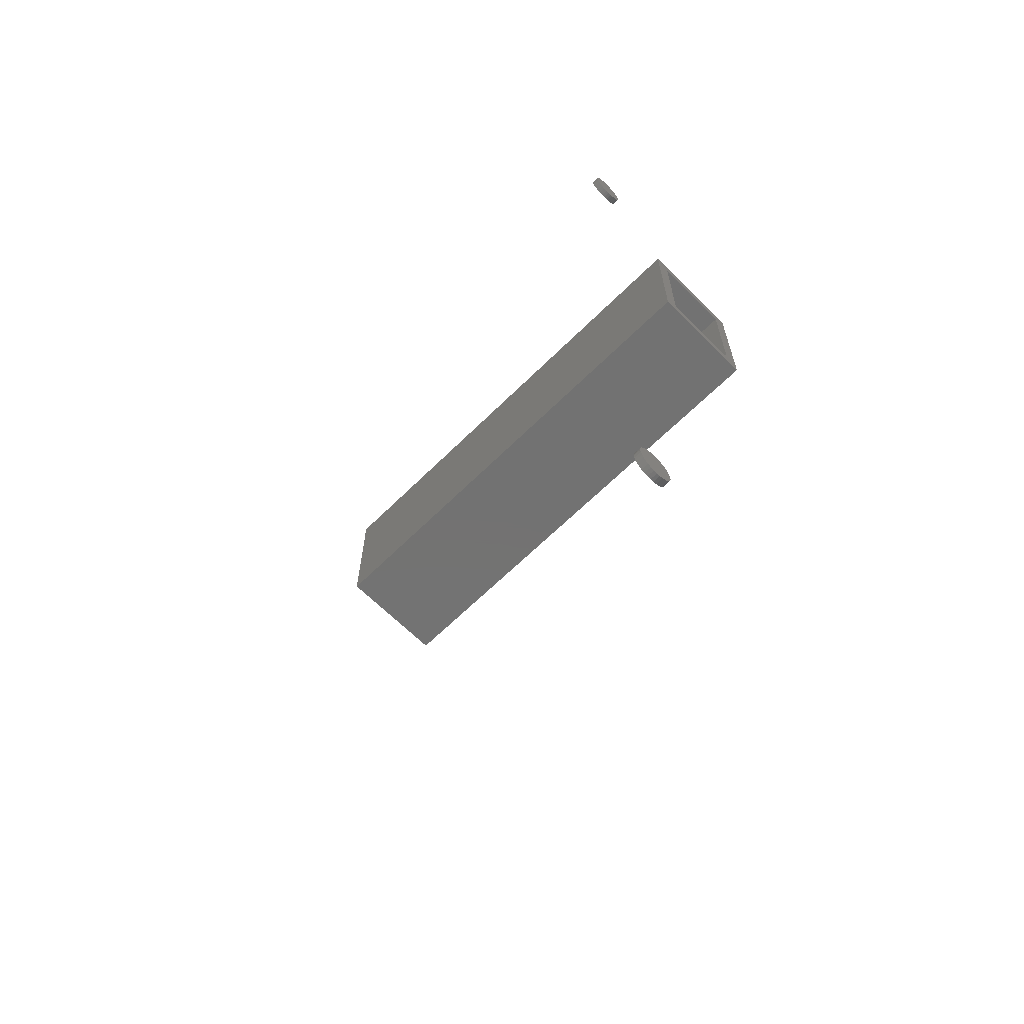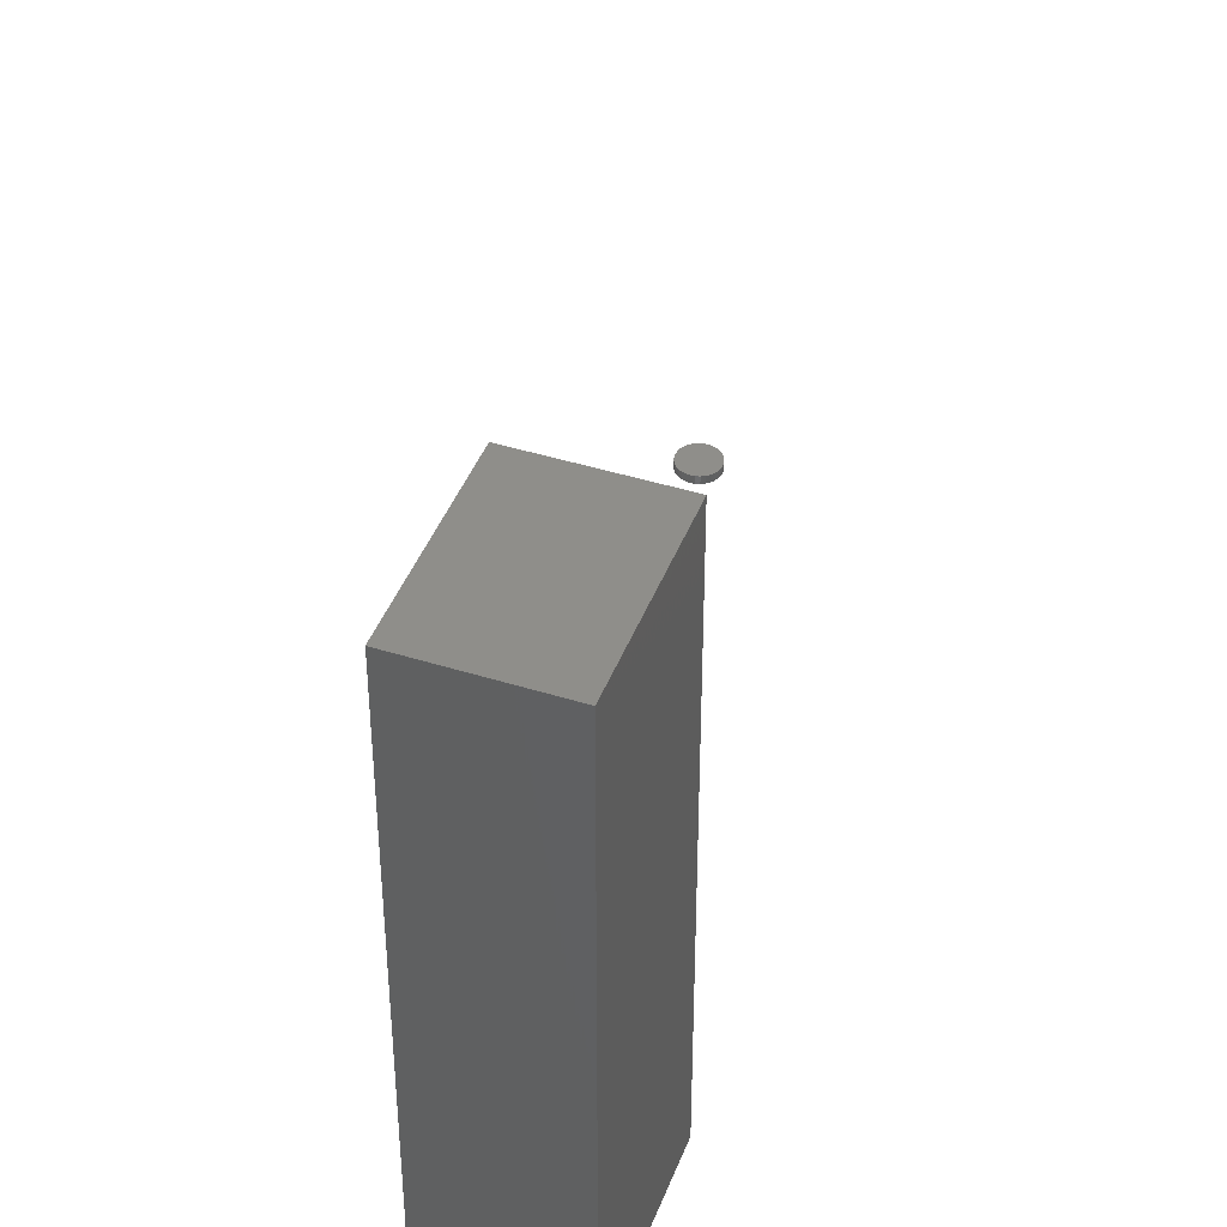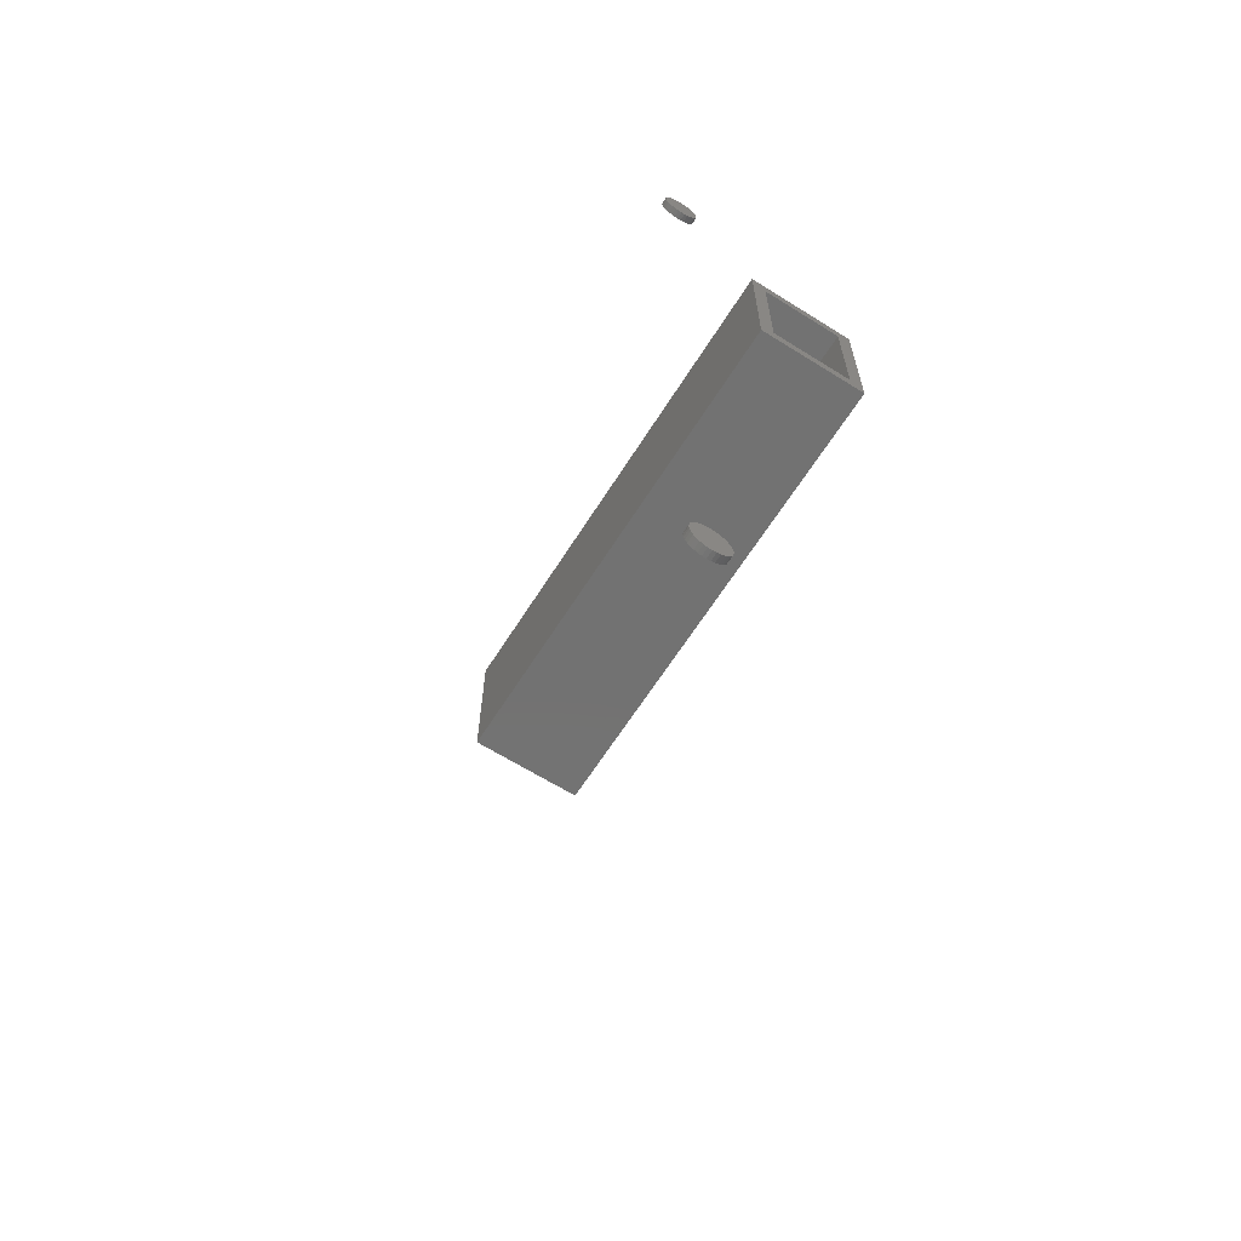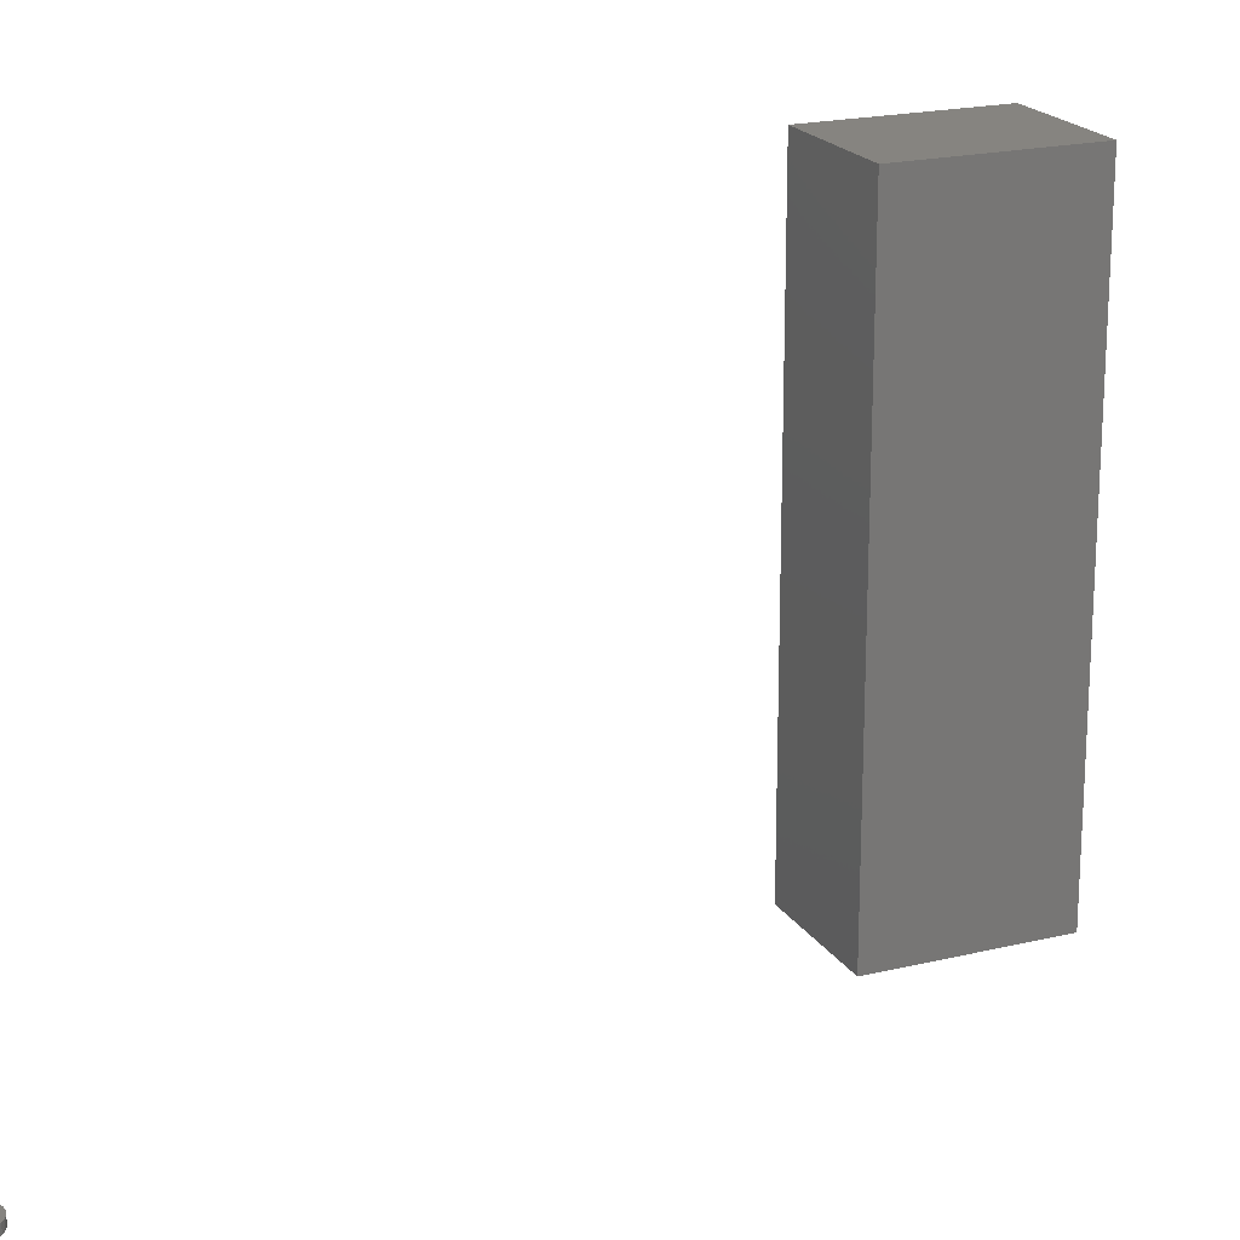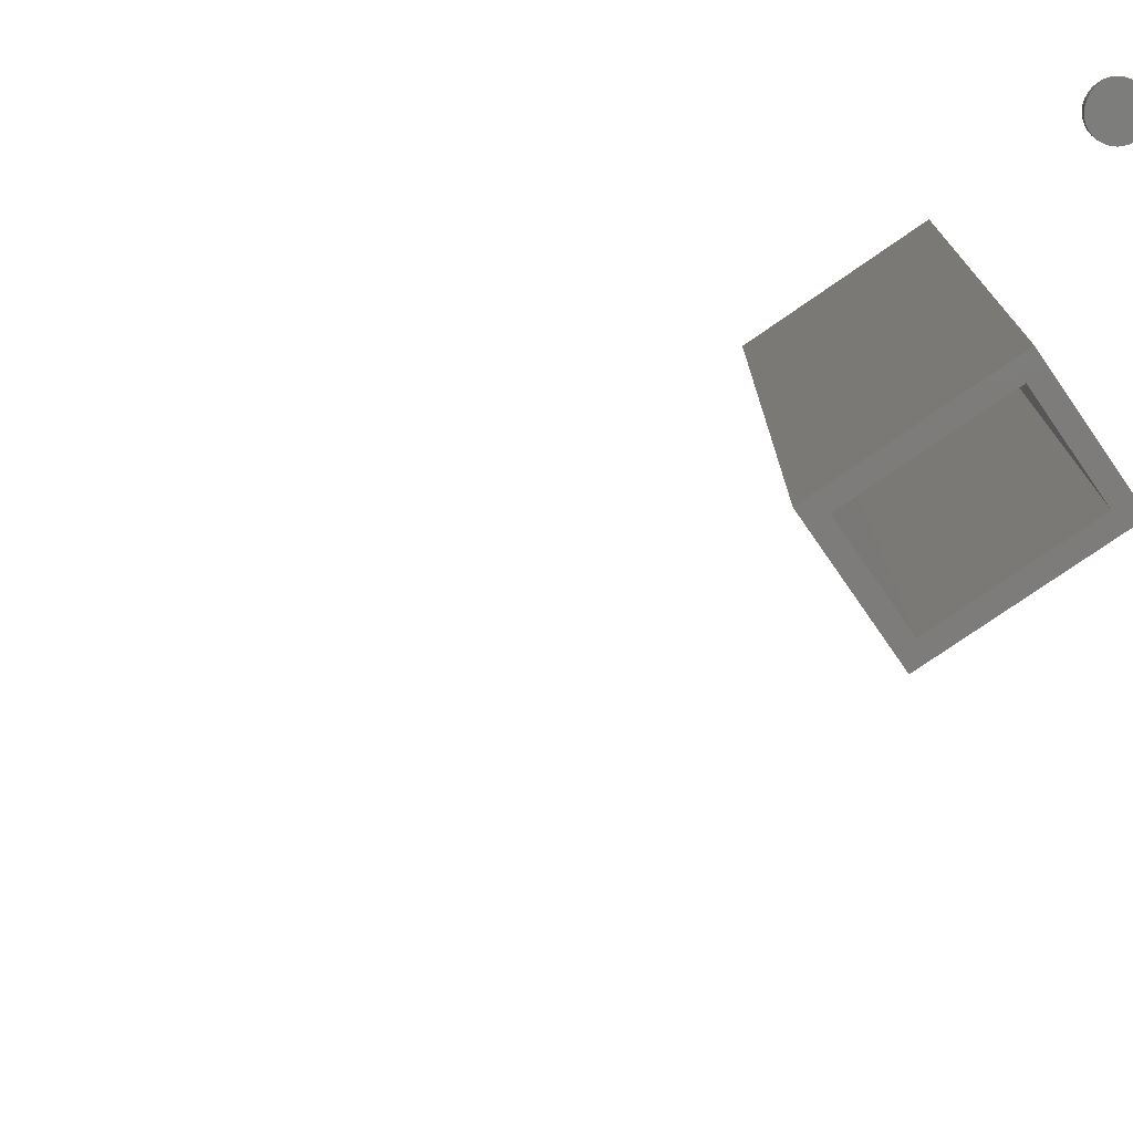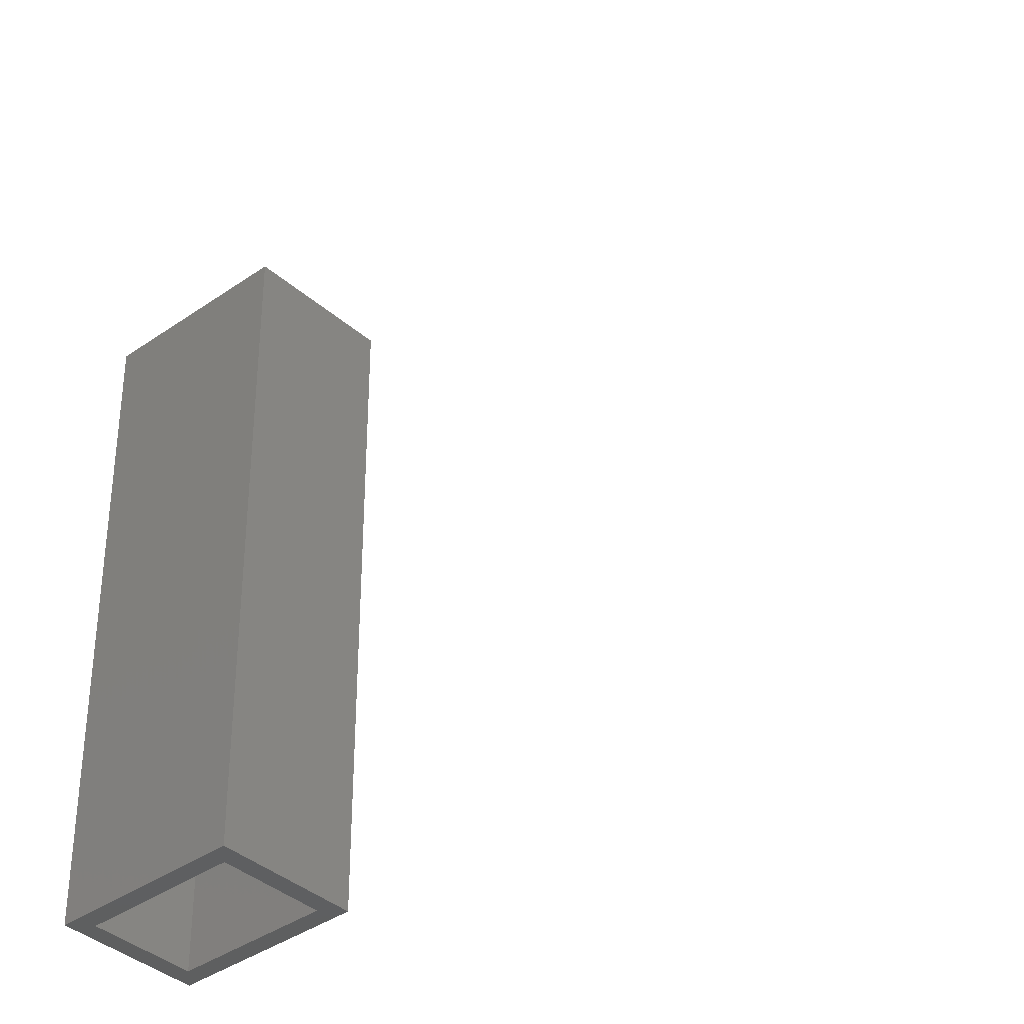
<metadata>
{"format":"stl","ext":"stl","renderer":"f3d","projection":"perspective","resolution":1024,"background":"white","views":[{"elev":-64.5,"azim":134.9,"up":"+Y"},{"elev":43.5,"azim":-159.7,"up":"+Z"},{"elev":-64.2,"azim":147.7,"up":"+Y"},{"elev":20.2,"azim":66.2,"up":"+Z"},{"elev":-76.1,"azim":124.8,"up":"+Z"},{"elev":-37.6,"azim":-48.1,"up":"+Z"}]}
</metadata>
<code>
# stl→obj: 144 verts, 276 faces
v 0.1488 -0.4262 0.007812
v 0.1451 -0.4266 0.007812
v 0.1415 -0.4277 0.007812
v 0.1526 -0.4266 0.007812
v 0.1562 -0.4277 0.007812
v 0.1381 -0.4295 0.007812
v 0.1596 -0.4295 0.007812
v 0.1352 -0.4319 0.007812
v 0.1625 -0.4319 0.007812
v 0.1328 -0.4348 0.007812
v 0.1649 -0.4348 0.007812
v 0.131 -0.4382 0.007812
v 0.1667 -0.4382 0.007812
v 0.1299 -0.4418 0.007812
v 0.1678 -0.4418 0.007812
v 0.1678 -0.4493 0.007812
v 0.131 -0.453 0.007812
v 0.1667 -0.453 0.007812
v 0.1328 -0.4563 0.007812
v 0.1649 -0.4563 0.007812
v 0.1352 -0.4592 0.007812
v 0.1625 -0.4592 0.007812
v 0.1381 -0.4616 0.007812
v 0.1596 -0.4616 0.007812
v 0.1415 -0.4634 0.007812
v 0.1562 -0.4634 0.007812
v 0.1451 -0.4645 0.007812
v 0.1488 -0.4649 0.007812
v 0.1526 -0.4645 0.007812
v 0.1682 -0.4456 0.007812
v 0.1295 -0.4456 0.007812
v 0.1299 -0.4493 0.007812
v 0.1415 -0.4277 0
v 0.1451 -0.4266 0
v 0.1488 -0.4262 0
v 0.1526 -0.4266 0
v 0.1562 -0.4277 0
v 0.1381 -0.4295 0
v 0.1596 -0.4295 0
v 0.1352 -0.4319 0
v 0.1625 -0.4319 0
v 0.1328 -0.4348 0
v 0.1649 -0.4348 0
v 0.131 -0.4382 0
v 0.1667 -0.4382 0
v 0.1299 -0.4418 0
v 0.1678 -0.4418 0
v 0.1667 -0.453 0
v 0.131 -0.453 0
v 0.1678 -0.4493 0
v 0.1328 -0.4563 0
v 0.1649 -0.4563 0
v 0.1352 -0.4592 0
v 0.1625 -0.4592 0
v 0.1381 -0.4616 0
v 0.1596 -0.4616 0
v 0.1415 -0.4634 0
v 0.1562 -0.4634 0
v 0.1451 -0.4645 0
v 0.1488 -0.4649 0
v 0.1526 -0.4645 0
v 0.1299 -0.4493 0
v 0.1295 -0.4456 0
v 0.1682 -0.4456 0
v 0.1488 0.4566 0.007812
v 0.1451 0.4562 0.007812
v 0.1415 0.4551 0.007812
v 0.1526 0.4562 0.007812
v 0.1562 0.4551 0.007812
v 0.1381 0.4533 0.007812
v 0.1596 0.4533 0.007812
v 0.1352 0.4509 0.007812
v 0.1625 0.4509 0.007812
v 0.1328 0.448 0.007812
v 0.1649 0.448 0.007812
v 0.131 0.4446 0.007812
v 0.1667 0.4446 0.007812
v 0.1299 0.441 0.007812
v 0.1678 0.441 0.007812
v 0.1678 0.4335 0.007812
v 0.131 0.4299 0.007812
v 0.1667 0.4299 0.007812
v 0.1328 0.4265 0.007812
v 0.1649 0.4265 0.007812
v 0.1352 0.4236 0.007812
v 0.1625 0.4236 0.007812
v 0.1381 0.4212 0.007812
v 0.1596 0.4212 0.007812
v 0.1415 0.4194 0.007812
v 0.1562 0.4194 0.007812
v 0.1451 0.4183 0.007812
v 0.1488 0.4179 0.007812
v 0.1526 0.4183 0.007812
v 0.1682 0.4373 0.007812
v 0.1295 0.4373 0.007812
v 0.1299 0.4335 0.007812
v 0.1415 0.4551 0
v 0.1451 0.4562 0
v 0.1488 0.4566 0
v 0.1526 0.4562 0
v 0.1562 0.4551 0
v 0.1381 0.4533 0
v 0.1596 0.4533 0
v 0.1352 0.4509 0
v 0.1625 0.4509 0
v 0.1328 0.448 0
v 0.1649 0.448 0
v 0.131 0.4446 0
v 0.1667 0.4446 0
v 0.1299 0.441 0
v 0.1678 0.441 0
v 0.1667 0.4299 0
v 0.131 0.4299 0
v 0.1678 0.4335 0
v 0.1328 0.4265 0
v 0.1649 0.4265 0
v 0.1352 0.4236 0
v 0.1625 0.4236 0
v 0.1381 0.4212 0
v 0.1596 0.4212 0
v 0.1415 0.4194 0
v 0.1562 0.4194 0
v 0.1451 0.4183 0
v 0.1488 0.4179 0
v 0.1526 0.4183 0
v 0.1299 0.4335 0
v 0.1295 0.4373 0
v 0.1682 0.4373 0
v -0.05765 0.3269 0
v -0.04202 0.1769 0
v -0.05765 0.1613 0
v 0.04877 0.1769 0
v 0.06439 0.1613 0
v -0.04202 0.3113 0
v 0.06439 0.3269 0
v 0.04877 0.3113 0
v -0.04202 0.1769 0.5234
v 0.04877 0.1769 0.5234
v 0.04877 0.3113 0.5234
v -0.04202 0.3113 0.5234
v -0.05765 0.1613 0.5391
v 0.06439 0.1613 0.5391
v -0.05765 0.3269 0.5391
v 0.06439 0.3269 0.5391
f 1 2 3
f 4 1 3
f 4 3 5
f 5 3 6
f 5 6 7
f 7 6 8
f 7 8 9
f 9 8 10
f 9 10 11
f 11 10 12
f 11 12 13
f 13 12 14
f 13 14 15
f 16 17 18
f 18 17 19
f 18 19 20
f 20 19 21
f 20 21 22
f 22 21 23
f 22 23 24
f 24 23 25
f 24 25 26
f 26 25 27
f 26 27 28
f 26 28 29
f 15 14 30
f 30 14 31
f 30 31 16
f 16 31 32
f 16 32 17
f 33 34 35
f 33 35 36
f 37 33 36
f 38 33 37
f 39 38 37
f 40 38 39
f 41 40 39
f 42 40 41
f 43 42 41
f 44 42 43
f 45 44 43
f 46 44 45
f 47 46 45
f 48 49 50
f 51 49 48
f 52 51 48
f 53 51 52
f 54 53 52
f 55 53 54
f 56 55 54
f 57 55 56
f 58 57 56
f 59 57 58
f 60 59 58
f 61 60 58
f 49 62 50
f 50 62 63
f 50 63 64
f 64 63 46
f 64 46 47
f 64 30 50
f 50 30 16
f 50 16 48
f 48 16 18
f 48 18 52
f 52 18 20
f 52 20 54
f 54 20 22
f 54 22 56
f 56 22 24
f 56 24 58
f 58 24 26
f 58 26 61
f 61 26 29
f 61 29 60
f 60 29 28
f 60 28 59
f 59 28 27
f 59 27 57
f 57 27 25
f 57 25 55
f 55 25 23
f 55 23 53
f 53 23 21
f 53 21 51
f 51 21 19
f 51 19 49
f 49 19 17
f 49 17 62
f 62 17 32
f 62 32 63
f 63 32 31
f 63 31 46
f 46 31 14
f 46 14 44
f 44 14 12
f 44 12 42
f 42 12 10
f 42 10 40
f 40 10 8
f 40 8 38
f 38 8 6
f 38 6 33
f 33 6 3
f 33 3 34
f 34 3 2
f 34 2 35
f 35 2 1
f 35 1 36
f 36 1 4
f 36 4 37
f 37 4 5
f 37 5 39
f 39 5 7
f 39 7 41
f 41 7 9
f 41 9 43
f 43 9 11
f 43 11 45
f 45 11 13
f 45 13 47
f 47 13 15
f 47 15 64
f 64 15 30
f 65 66 67
f 68 65 67
f 68 67 69
f 69 67 70
f 69 70 71
f 71 70 72
f 71 72 73
f 73 72 74
f 73 74 75
f 75 74 76
f 75 76 77
f 77 76 78
f 77 78 79
f 80 81 82
f 82 81 83
f 82 83 84
f 84 83 85
f 84 85 86
f 86 85 87
f 86 87 88
f 88 87 89
f 88 89 90
f 90 89 91
f 90 91 92
f 90 92 93
f 79 78 94
f 94 78 95
f 94 95 80
f 80 95 96
f 80 96 81
f 97 98 99
f 97 99 100
f 101 97 100
f 102 97 101
f 103 102 101
f 104 102 103
f 105 104 103
f 106 104 105
f 107 106 105
f 108 106 107
f 109 108 107
f 110 108 109
f 111 110 109
f 112 113 114
f 115 113 112
f 116 115 112
f 117 115 116
f 118 117 116
f 119 117 118
f 120 119 118
f 121 119 120
f 122 121 120
f 123 121 122
f 124 123 122
f 125 124 122
f 113 126 114
f 114 126 127
f 114 127 128
f 128 127 110
f 128 110 111
f 128 94 114
f 114 94 80
f 114 80 112
f 112 80 82
f 112 82 116
f 116 82 84
f 116 84 118
f 118 84 86
f 118 86 120
f 120 86 88
f 120 88 122
f 122 88 90
f 122 90 125
f 125 90 93
f 125 93 124
f 124 93 92
f 124 92 123
f 123 92 91
f 123 91 121
f 121 91 89
f 121 89 119
f 119 89 87
f 119 87 117
f 117 87 85
f 117 85 115
f 115 85 83
f 115 83 113
f 113 83 81
f 113 81 126
f 126 81 96
f 126 96 127
f 127 96 95
f 127 95 110
f 110 95 78
f 110 78 108
f 108 78 76
f 108 76 106
f 106 76 74
f 106 74 104
f 104 74 72
f 104 72 102
f 102 72 70
f 102 70 97
f 97 70 67
f 97 67 98
f 98 67 66
f 98 66 99
f 99 66 65
f 99 65 100
f 100 65 68
f 100 68 101
f 101 68 69
f 101 69 103
f 103 69 71
f 103 71 105
f 105 71 73
f 105 73 107
f 107 73 75
f 107 75 109
f 109 75 77
f 109 77 111
f 111 77 79
f 111 79 128
f 128 79 94
f 129 130 131
f 131 130 132
f 131 132 133
f 130 129 134
f 134 129 135
f 134 135 136
f 136 135 133
f 136 133 132
f 130 137 132
f 132 137 138
f 132 138 136
f 136 138 139
f 136 139 134
f 134 139 140
f 134 140 130
f 130 140 137
f 137 140 138
f 138 140 139
f 141 142 143
f 143 142 144
f 129 131 143
f 143 131 141
f 135 129 144
f 144 129 143
f 133 135 142
f 142 135 144
f 131 133 141
f 141 133 142

</code>
